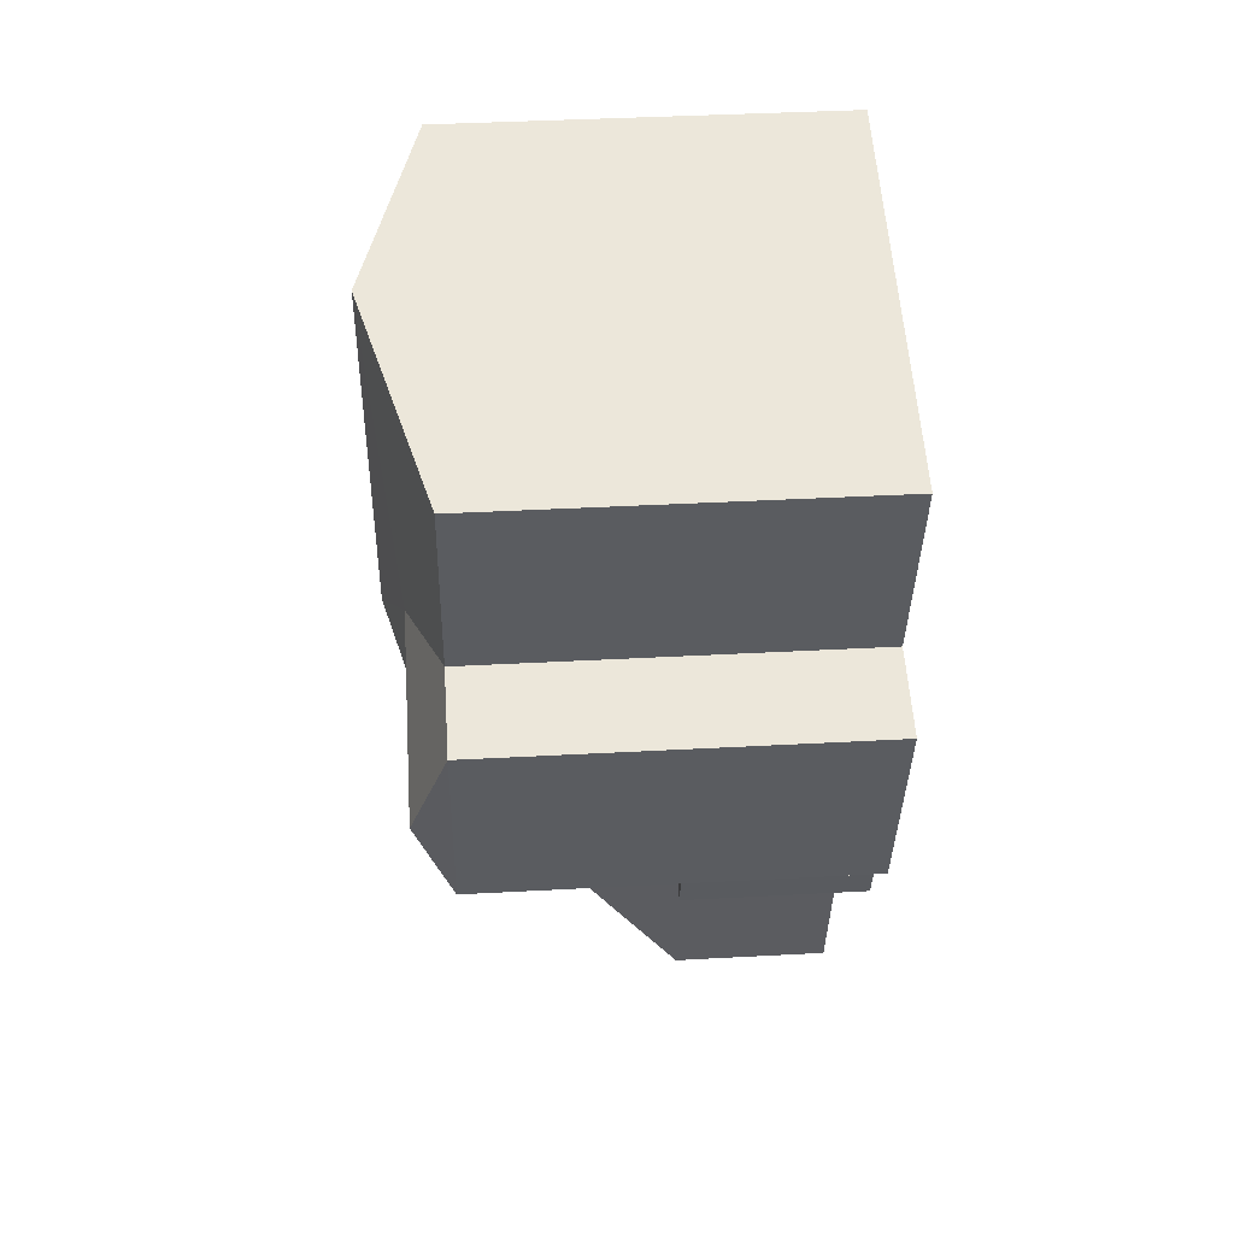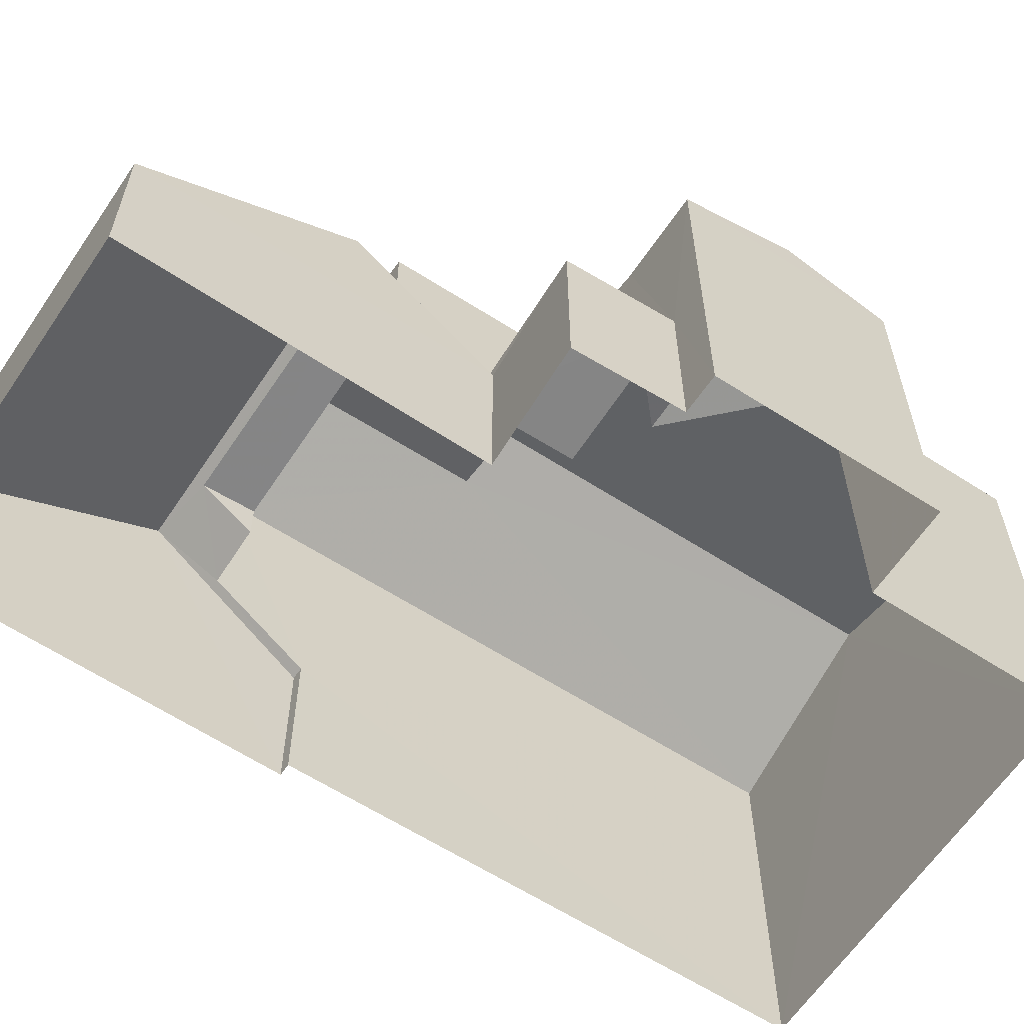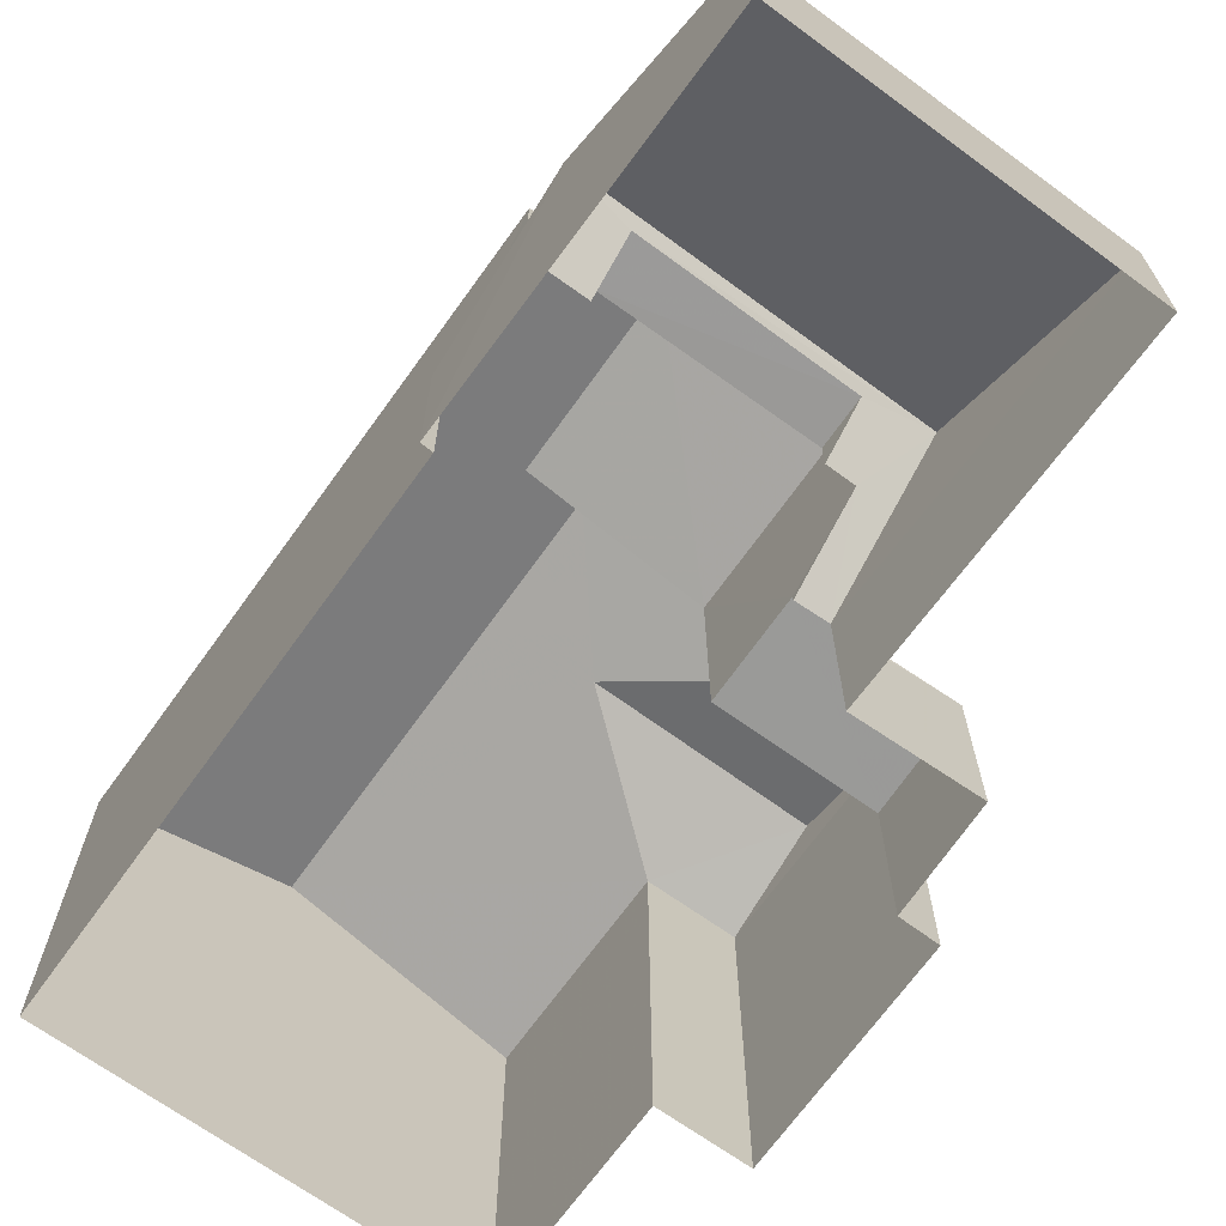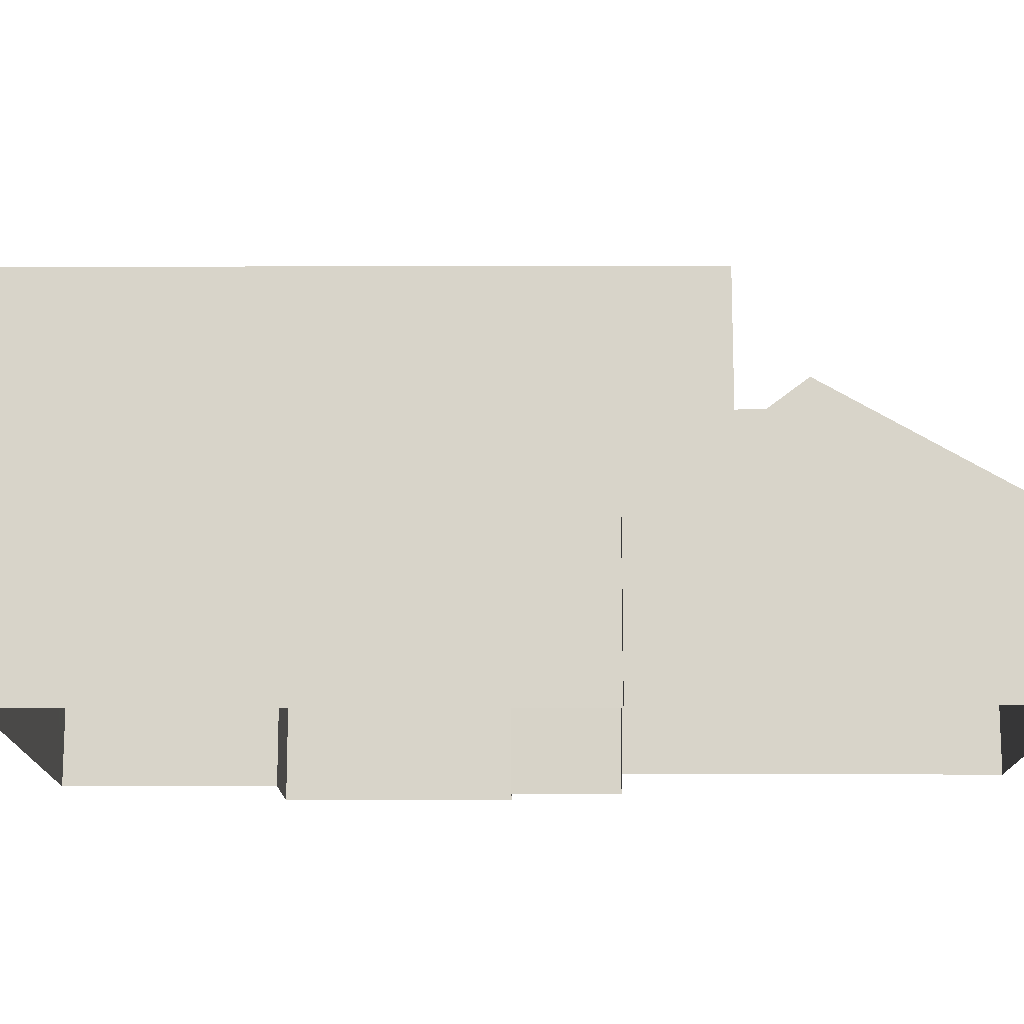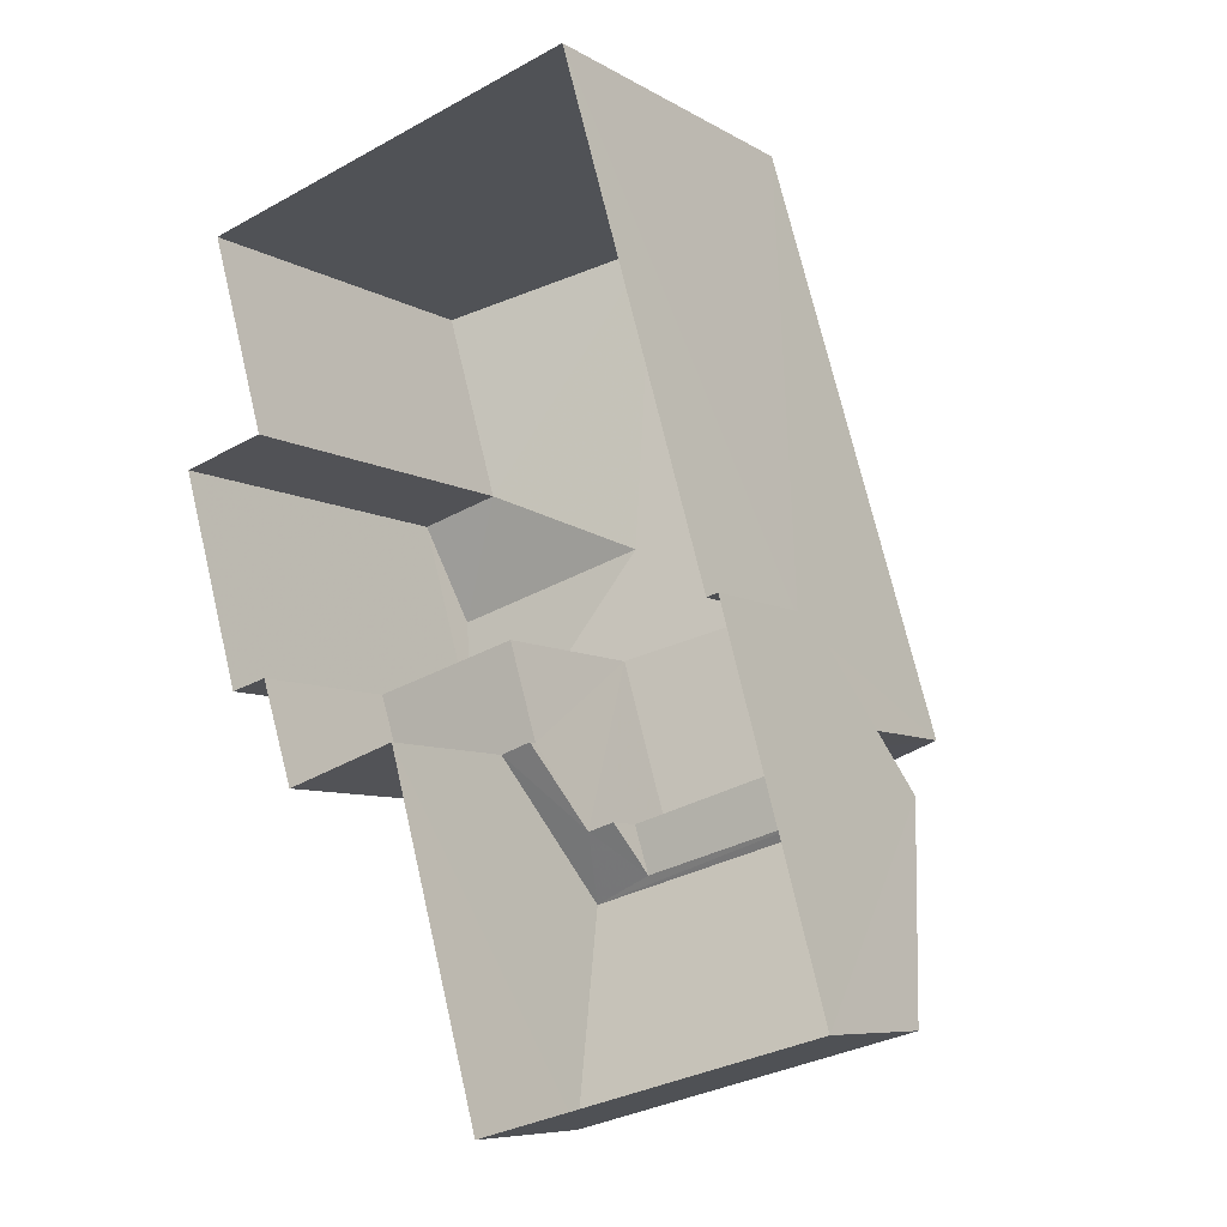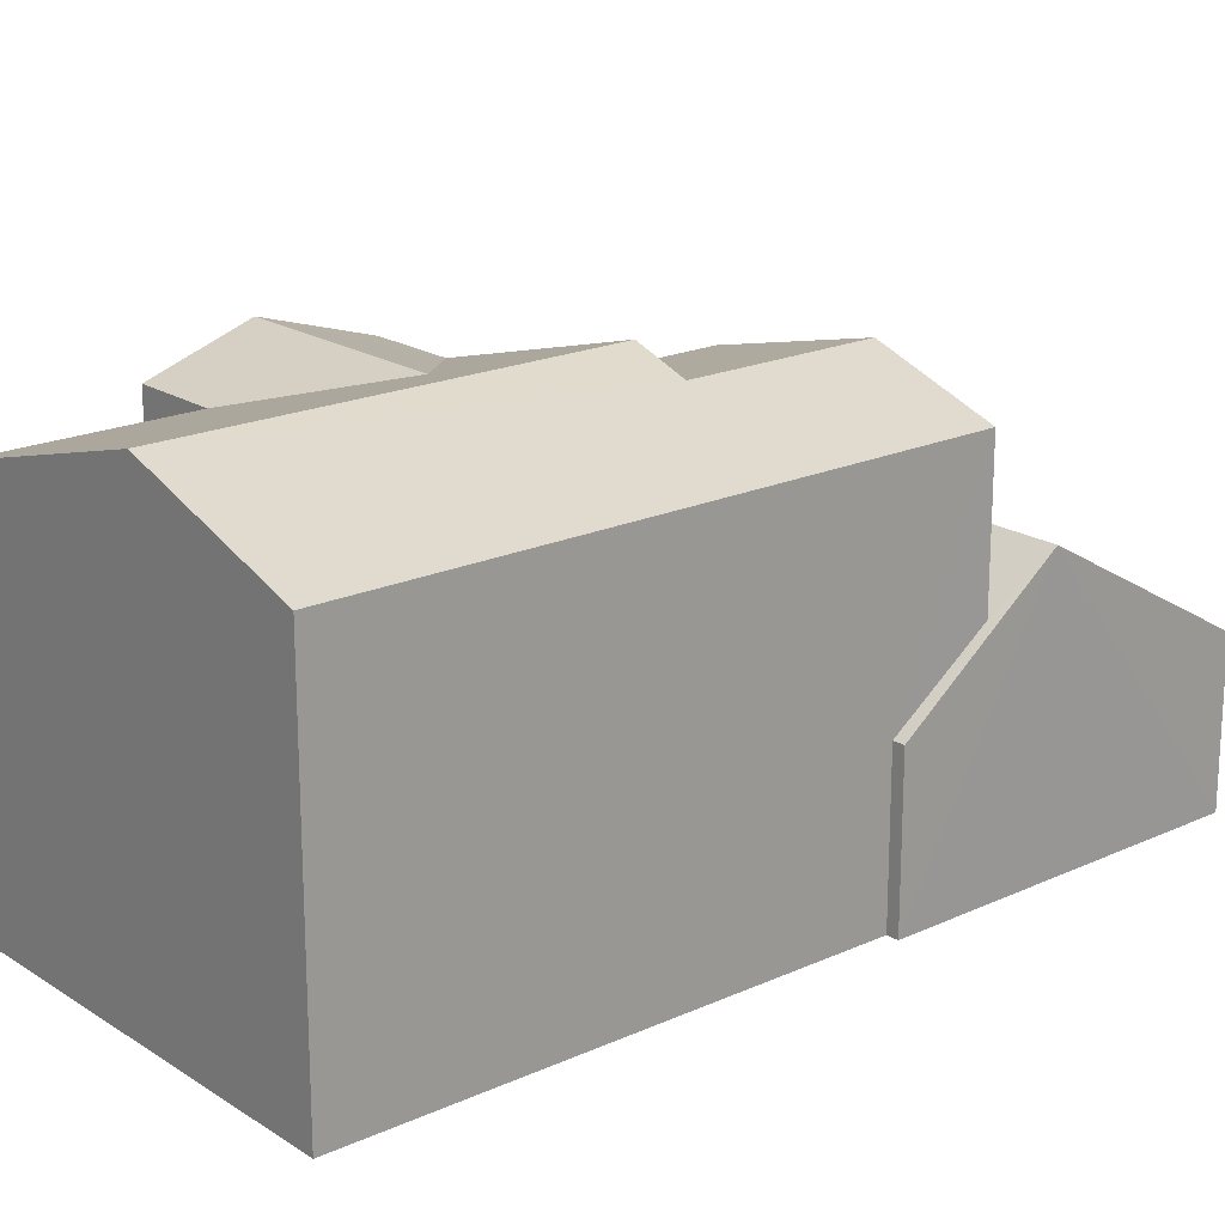
<metadata>
{"format":"obj","ext":"obj","renderer":"f3d","projection":"perspective","resolution":1024,"background":"white","views":[{"elev":39.3,"azim":86.1,"up":"+Y"},{"elev":-61.8,"azim":40.8,"up":"+Z"},{"elev":-69.2,"azim":-51.7,"up":"+Z"},{"elev":-14.7,"azim":-105.7,"up":"+Z"},{"elev":-7.8,"azim":-147.5,"up":"+Y"},{"elev":19.6,"azim":-146.1,"up":"+Z"}]}
</metadata>
<code>
v -2.251e+05 -1.275e+05 14.22
v -2.251e+05 -1.275e+05 14.22
v -2.251e+05 -1.275e+05 14.22
v -2.251e+05 -1.275e+05 14.22
v -2.251e+05 -1.275e+05 14.22
v -2.251e+05 -1.275e+05 14.22
v -2.251e+05 -1.275e+05 14.22
v -2.251e+05 -1.275e+05 14.22
v -2.251e+05 -1.275e+05 14.22
v -2.251e+05 -1.275e+05 14.22
v -2.251e+05 -1.275e+05 14.22
v -2.251e+05 -1.275e+05 14.22
v -2.251e+05 -1.275e+05 19
v -2.251e+05 -1.275e+05 19
v -2.251e+05 -1.275e+05 19
v -2.251e+05 -1.275e+05 19
v -2.251e+05 -1.275e+05 17.21
v -2.251e+05 -1.275e+05 17.2
v -2.251e+05 -1.275e+05 18.33
v -2.251e+05 -1.275e+05 19.13
v -2.251e+05 -1.275e+05 17.01
v -2.251e+05 -1.275e+05 17.01
v -2.251e+05 -1.275e+05 18.28
v -2.251e+05 -1.275e+05 19.13
v -2.251e+05 -1.275e+05 18.29
v -2.251e+05 -1.275e+05 18.32
v -2.251e+05 -1.275e+05 20.92
v -2.251e+05 -1.275e+05 20.92
v -2.251e+05 -1.275e+05 21.55
v -2.251e+05 -1.275e+05 21.55
v -2.251e+05 -1.275e+05 20.92
v -2.251e+05 -1.275e+05 20.92
v -2.251e+05 -1.275e+05 17.35
v -2.251e+05 -1.275e+05 17.35
v -2.251e+05 -1.275e+05 17.35
v -2.251e+05 -1.275e+05 17.35
v -2.251e+05 -1.275e+05 17.01
v -2.251e+05 -1.275e+05 17.01
v -2.251e+05 -1.275e+05 20.92
v -2.251e+05 -1.275e+05 21.66
v -2.251e+05 -1.275e+05 21.66
v -2.251e+05 -1.275e+05 20.92
v -2.251e+05 -1.275e+05 22
v -2.251e+05 -1.275e+05 22
v -2.251e+05 -1.275e+05 20.92
v -2.251e+05 -1.275e+05 20.92
v -2.251e+05 -1.275e+05 20.92
f 1 2 3
f 3 2 4
f 5 6 4
f 7 2 8
f 7 8 9
f 5 10 11
f 12 10 7
f 4 2 10
f 5 4 10
f 10 2 7
f 13 14 15
f 16 13 15
f 17 18 19
f 20 17 19
f 21 22 23
f 20 14 24
f 24 23 22
f 14 25 23
f 15 19 26
f 20 15 14
f 20 19 15
f 24 14 23
f 27 28 29
f 30 27 29
f 29 31 32
f 30 29 32
f 33 34 35
f 36 33 35
f 20 37 38
f 20 24 37
f 39 40 41
f 42 39 41
f 27 30 43
f 43 30 44
f 44 32 45
f 44 30 32
f 43 44 40
f 44 46 40
f 40 47 41
f 40 46 47
f 13 25 14
f 28 9 31
f 28 31 29
f 9 8 31
f 7 9 33
f 9 28 33
f 33 27 34
f 40 39 43
f 34 27 39
f 39 27 43
f 33 28 27
f 11 10 38
f 38 17 20
f 38 10 17
f 32 2 1
f 45 32 1
f 22 6 24
f 6 5 24
f 5 37 24
f 33 36 12
f 7 33 12
f 10 12 17
f 12 36 17
f 17 35 18
f 17 36 35
f 26 16 15
f 38 5 11
f 38 37 5
f 21 46 3
f 3 4 21
f 21 47 46
f 23 47 21
f 21 6 22
f 21 4 6
f 42 19 39
f 19 18 35
f 39 35 34
f 19 35 39
f 13 23 25
f 26 19 16
f 13 16 41
f 47 23 13
f 19 42 16
f 47 13 41
f 16 42 41
f 2 32 31
f 8 2 31
f 45 1 44
f 1 3 44
f 3 46 44

</code>
